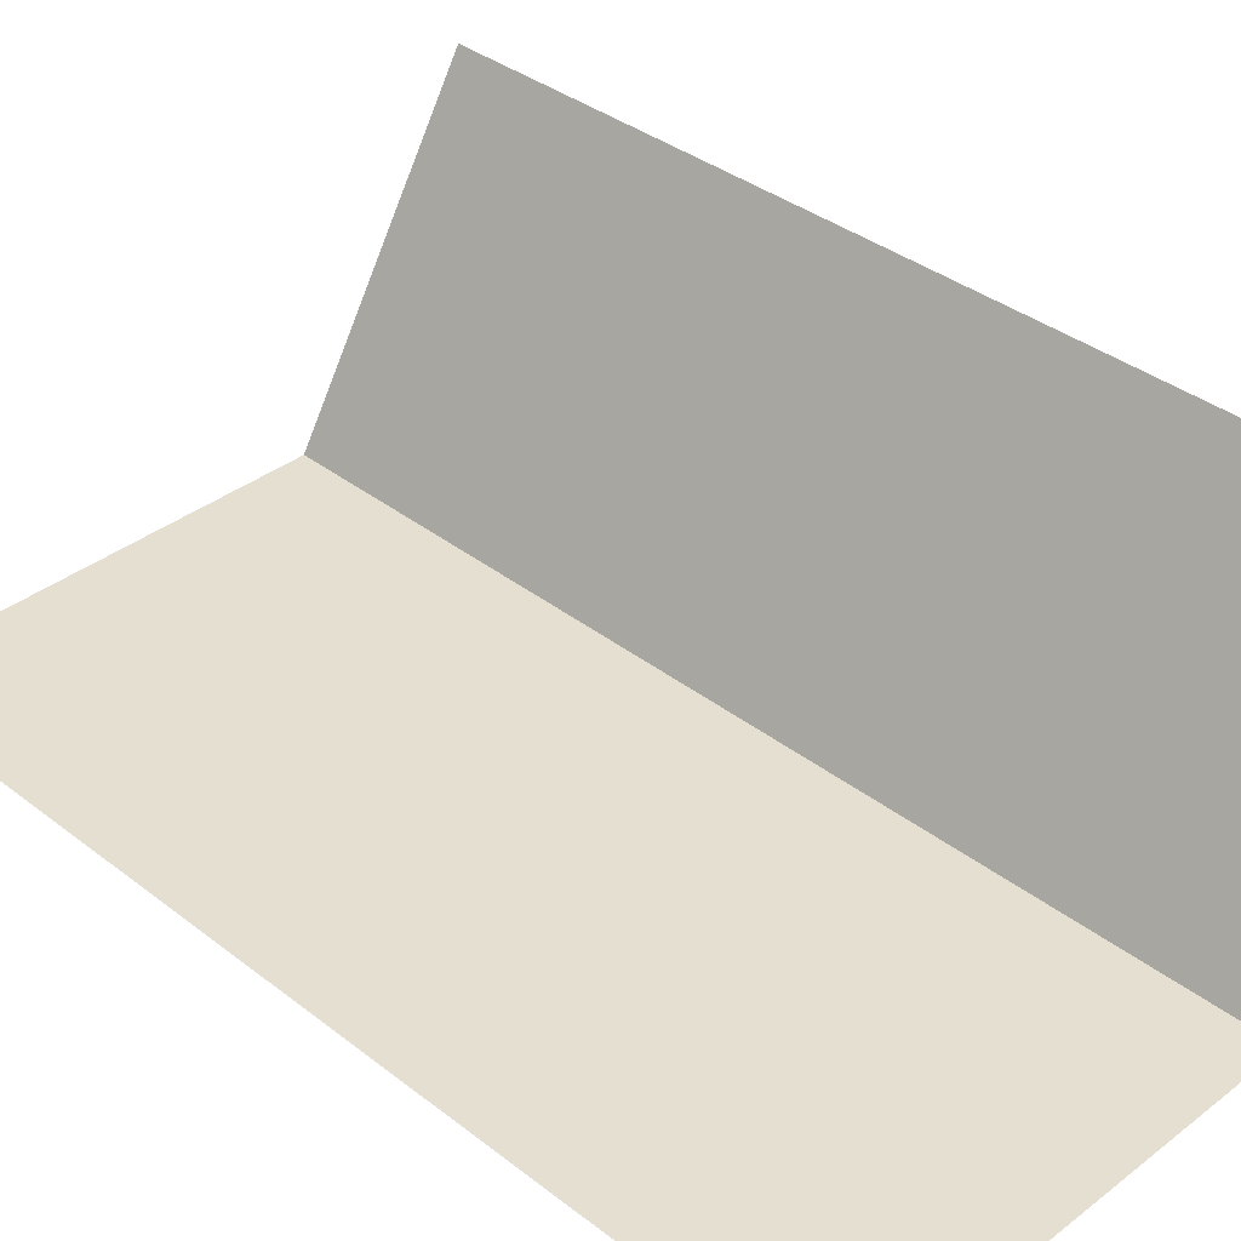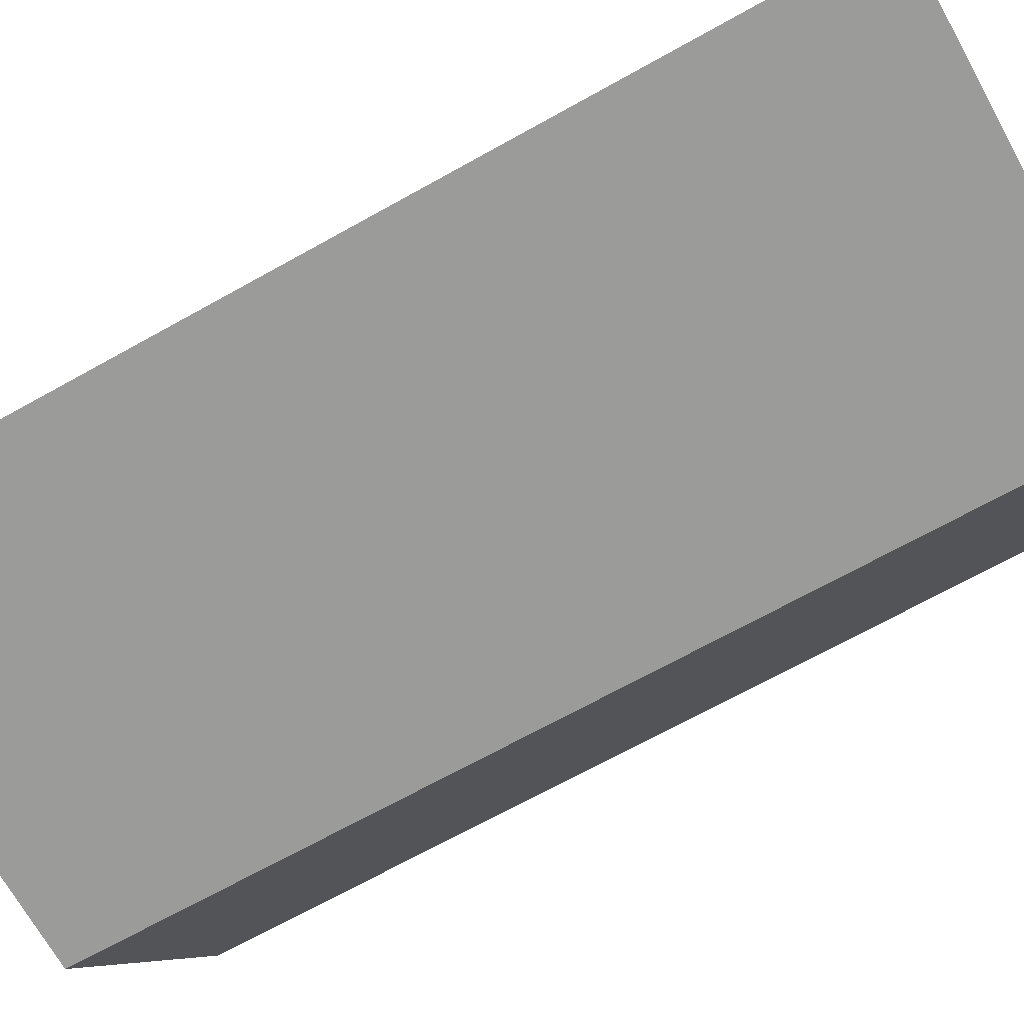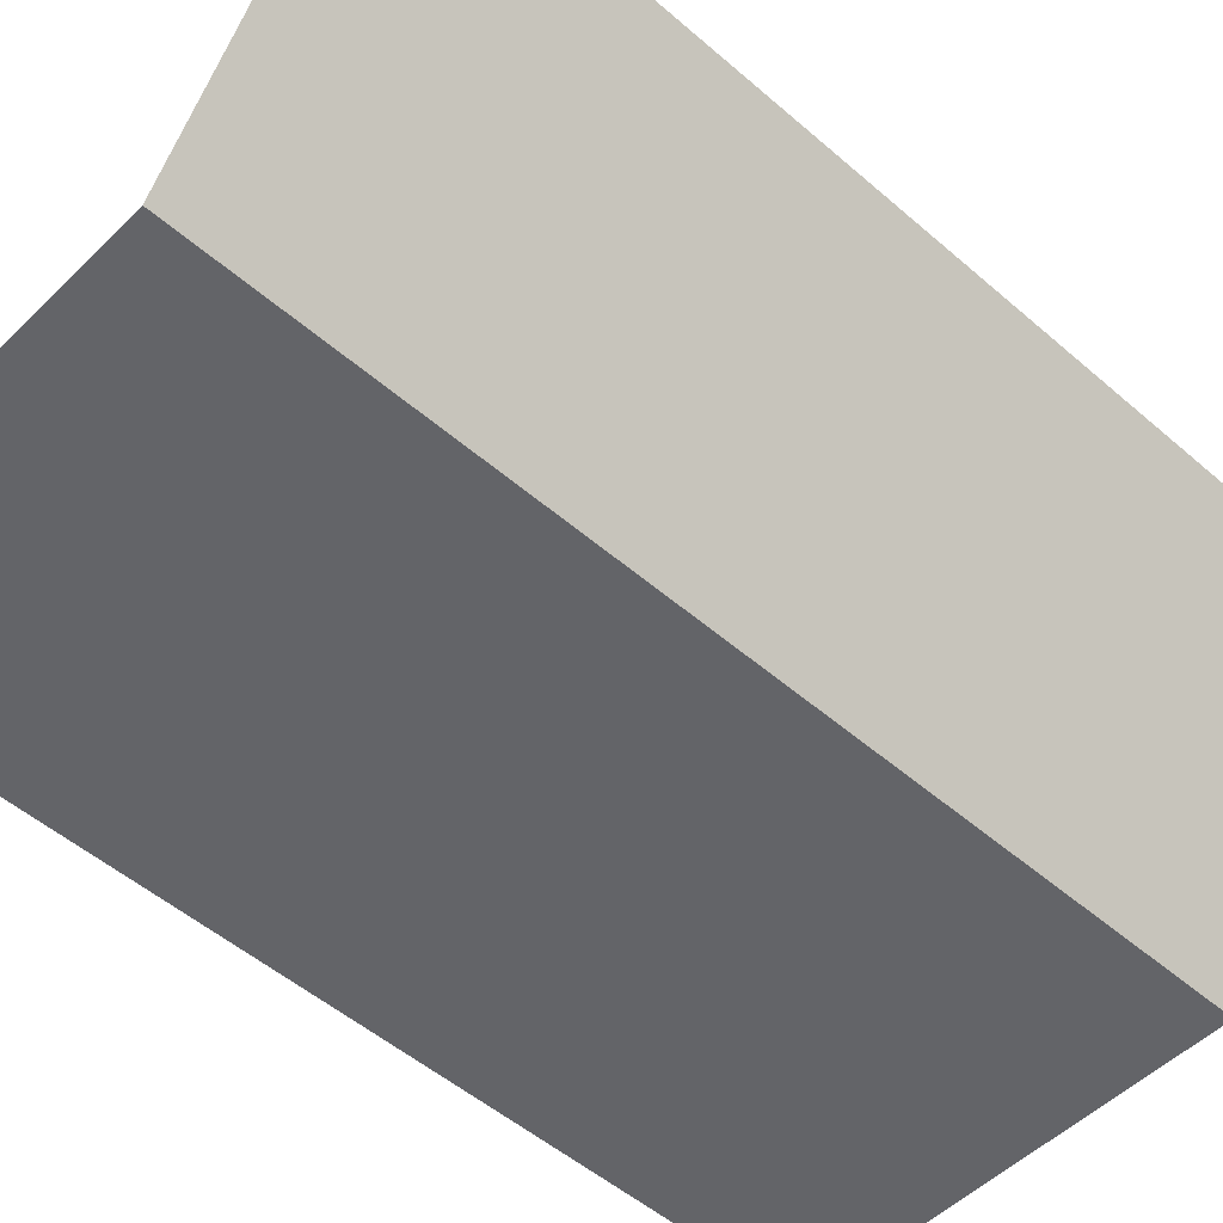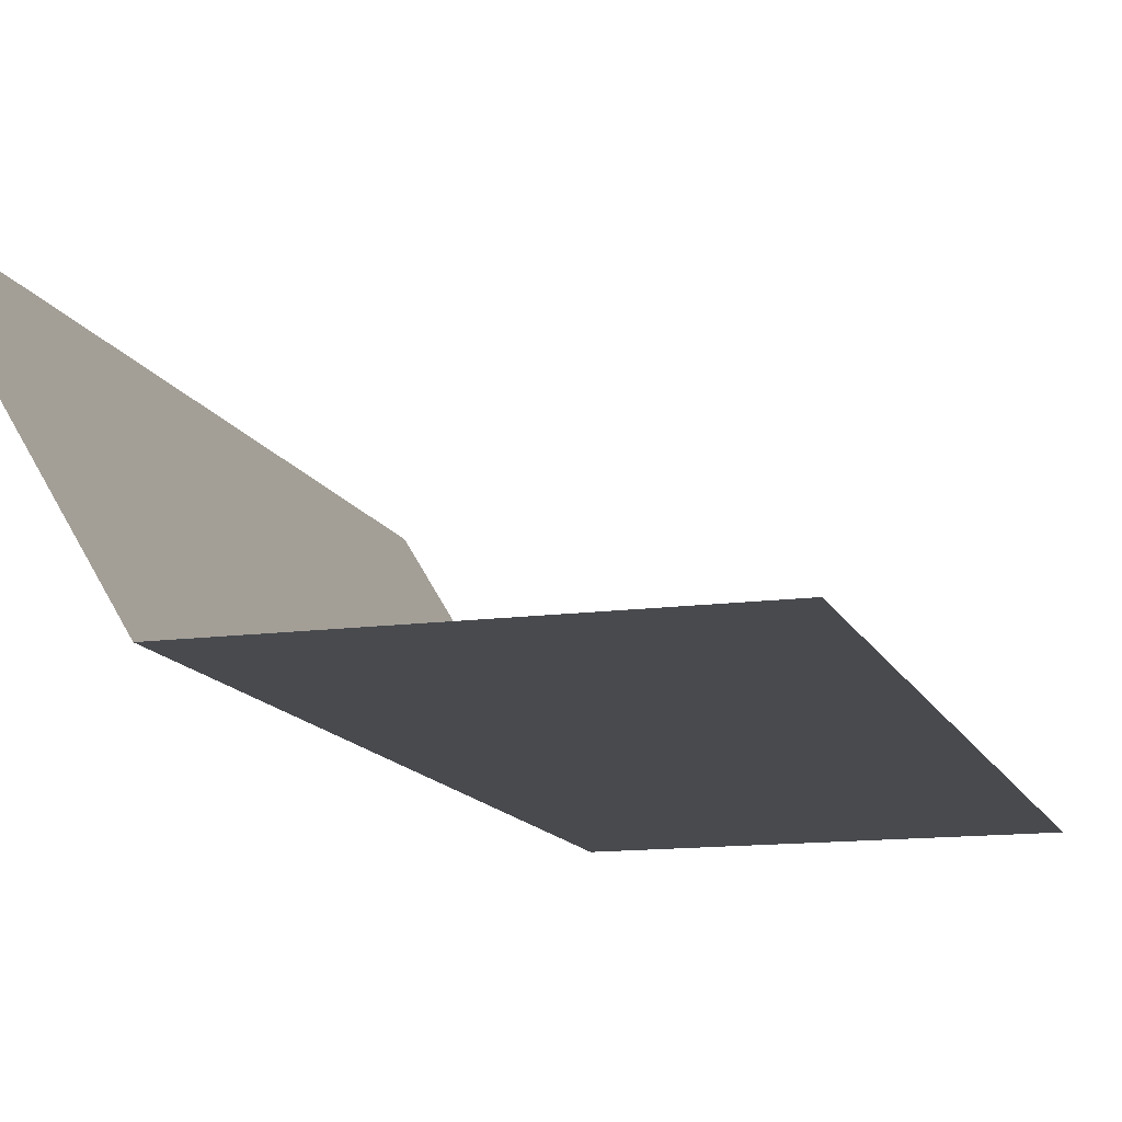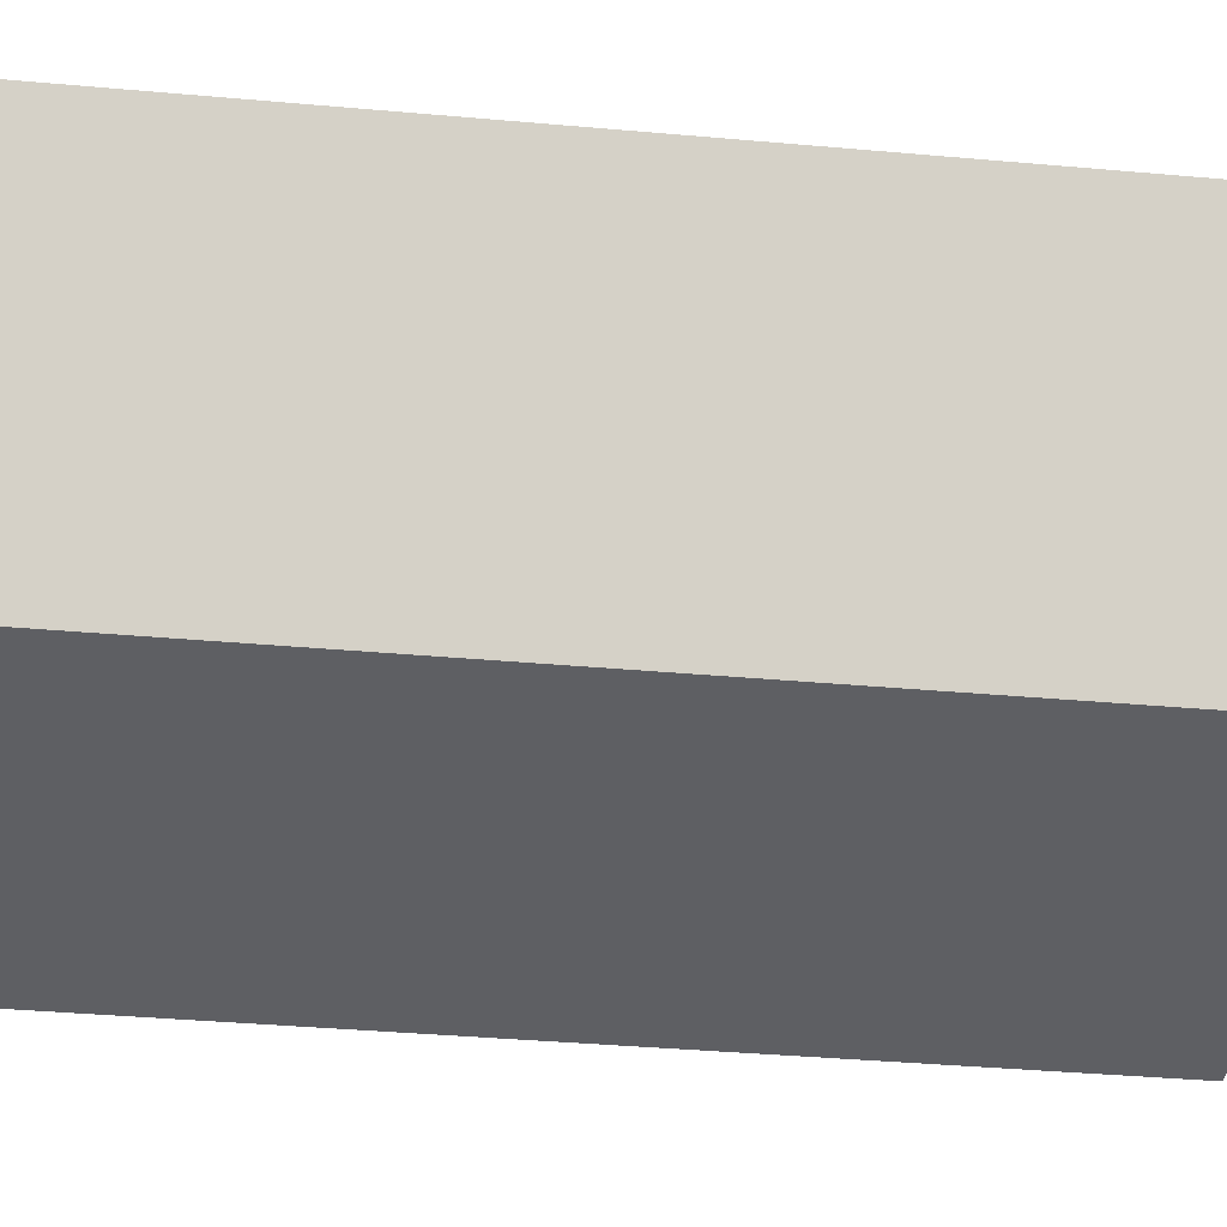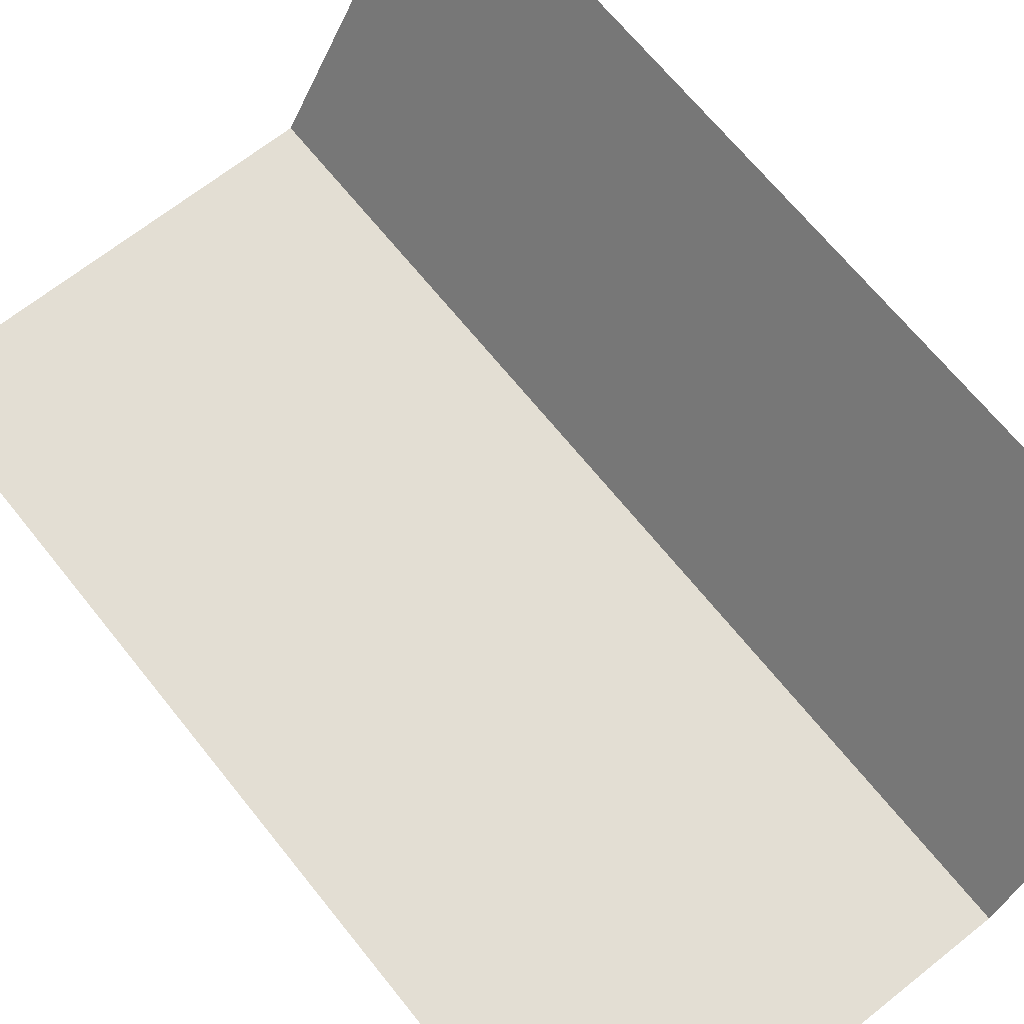
<metadata>
{"format":"obj","ext":"obj","renderer":"f3d","projection":"perspective","resolution":1024,"background":"white","views":[{"elev":36.6,"azim":135.1,"up":"+Y"},{"elev":-69.6,"azim":119.1,"up":"+Y"},{"elev":-51.3,"azim":-133.3,"up":"+Y"},{"elev":-13.3,"azim":17.1,"up":"+Y"},{"elev":-40.9,"azim":-96.1,"up":"+Y"},{"elev":67.2,"azim":141.4,"up":"+Y"}]}
</metadata>
<code>
o map.002
v 0.575 -0.25 1
v 0.7625 -0.5625 1
v 0.7625 -0.5625 -0
v 0.575 -0.25 -0
v 1.2 -0.5625 1
v 1.2 -0.5625 -0
f 1 2 3 4
f 2 5 6 3

</code>
